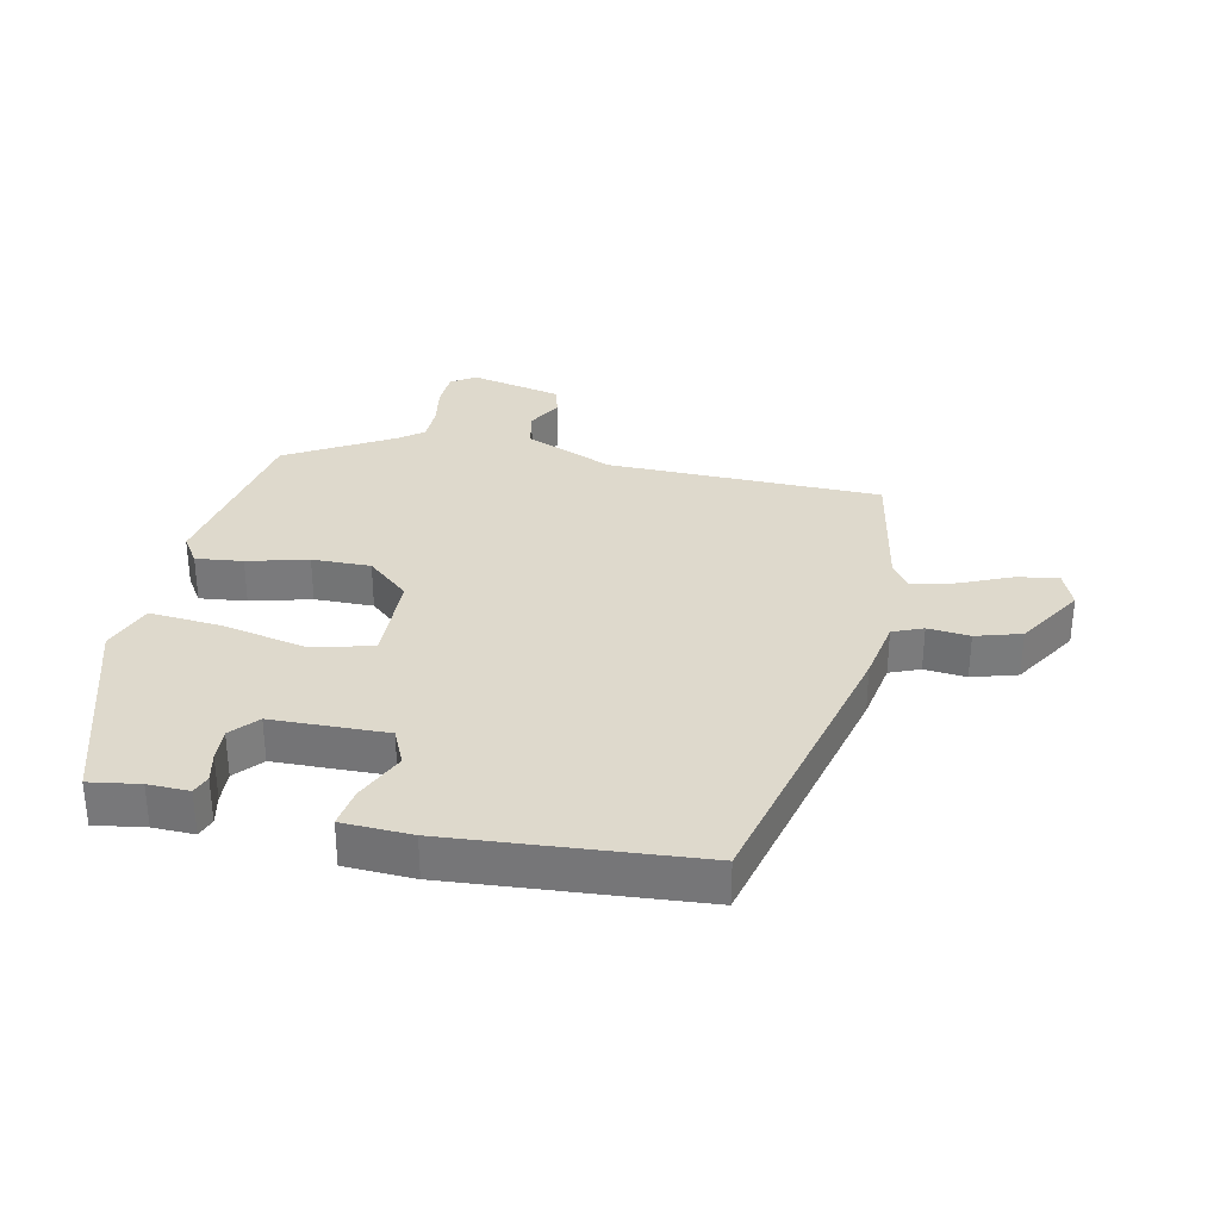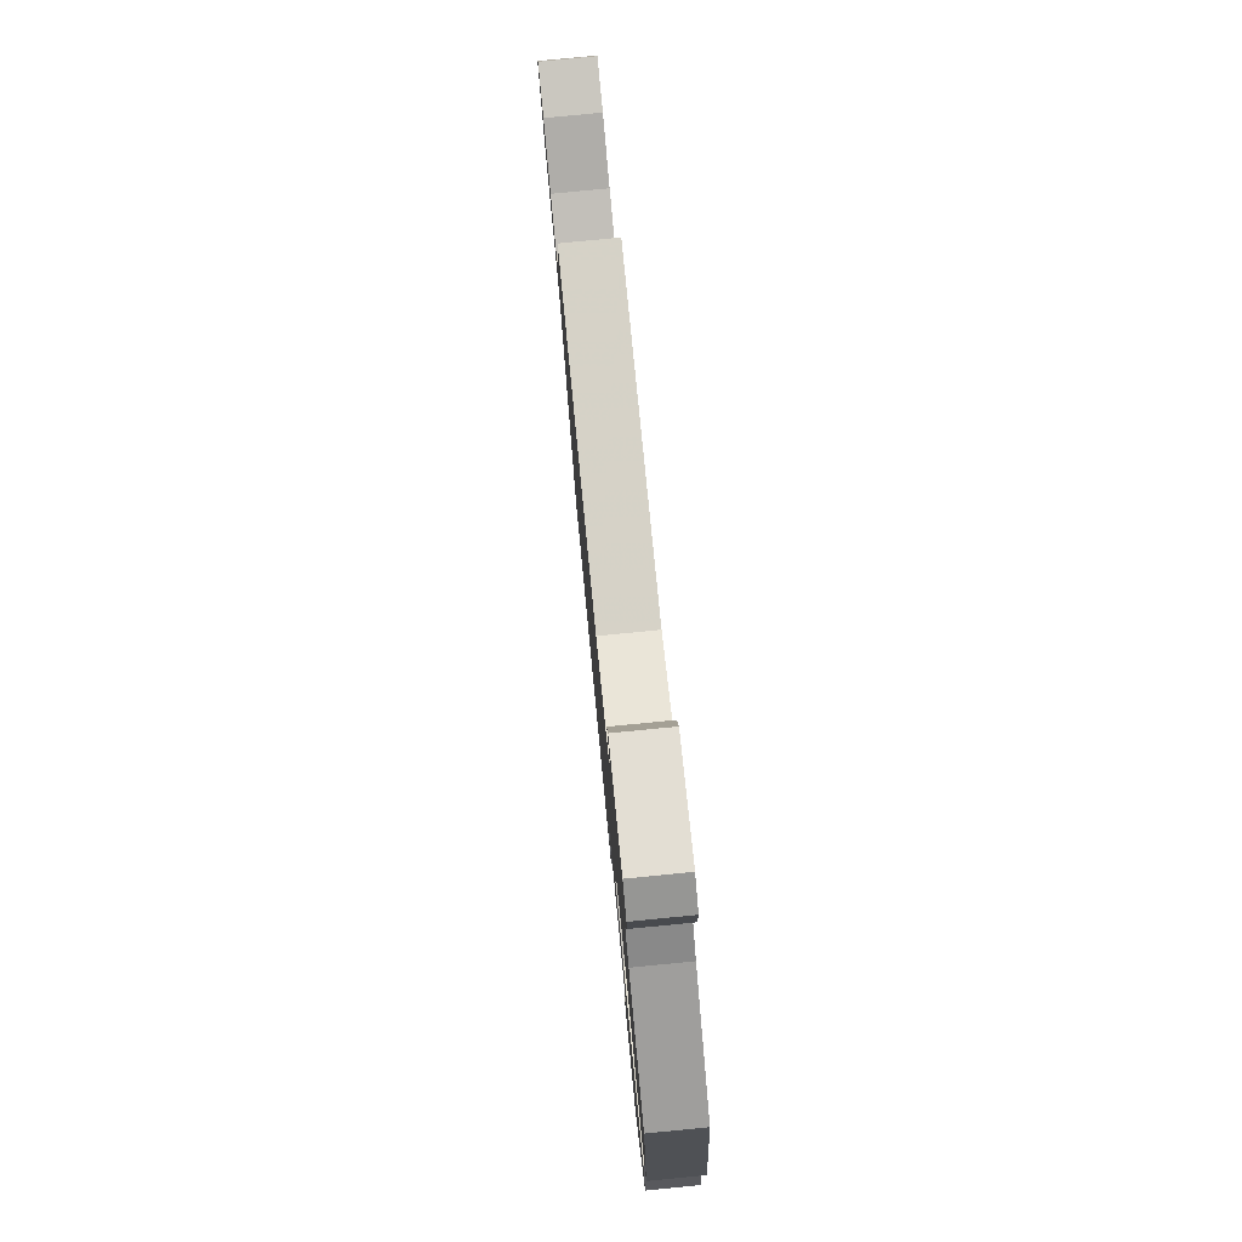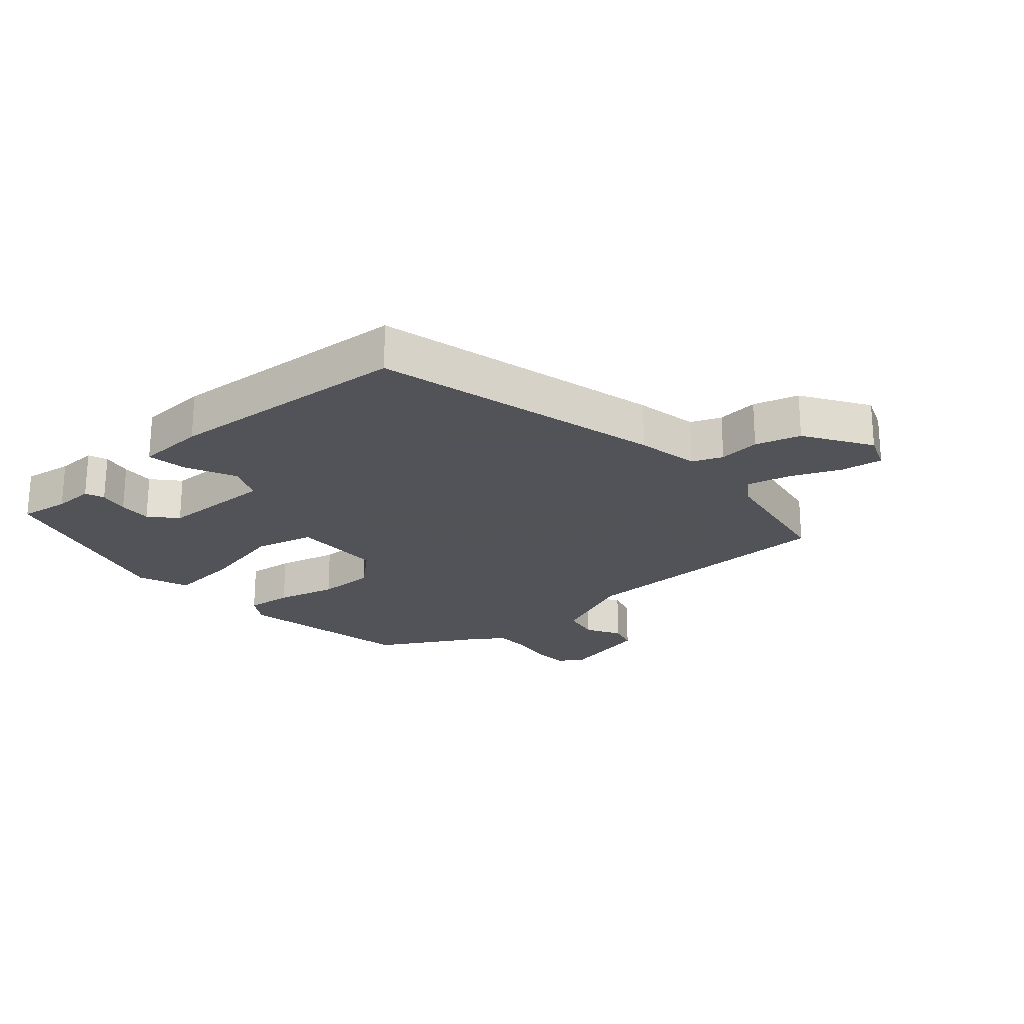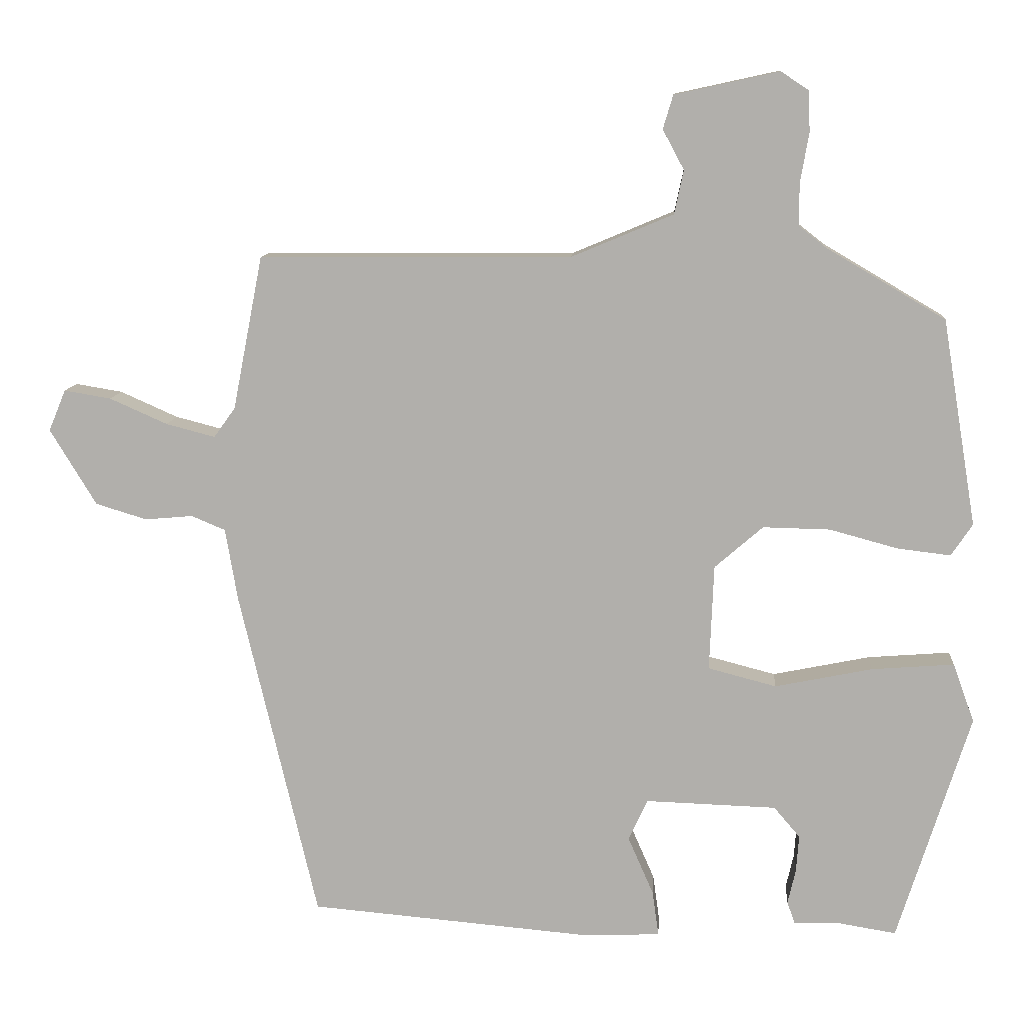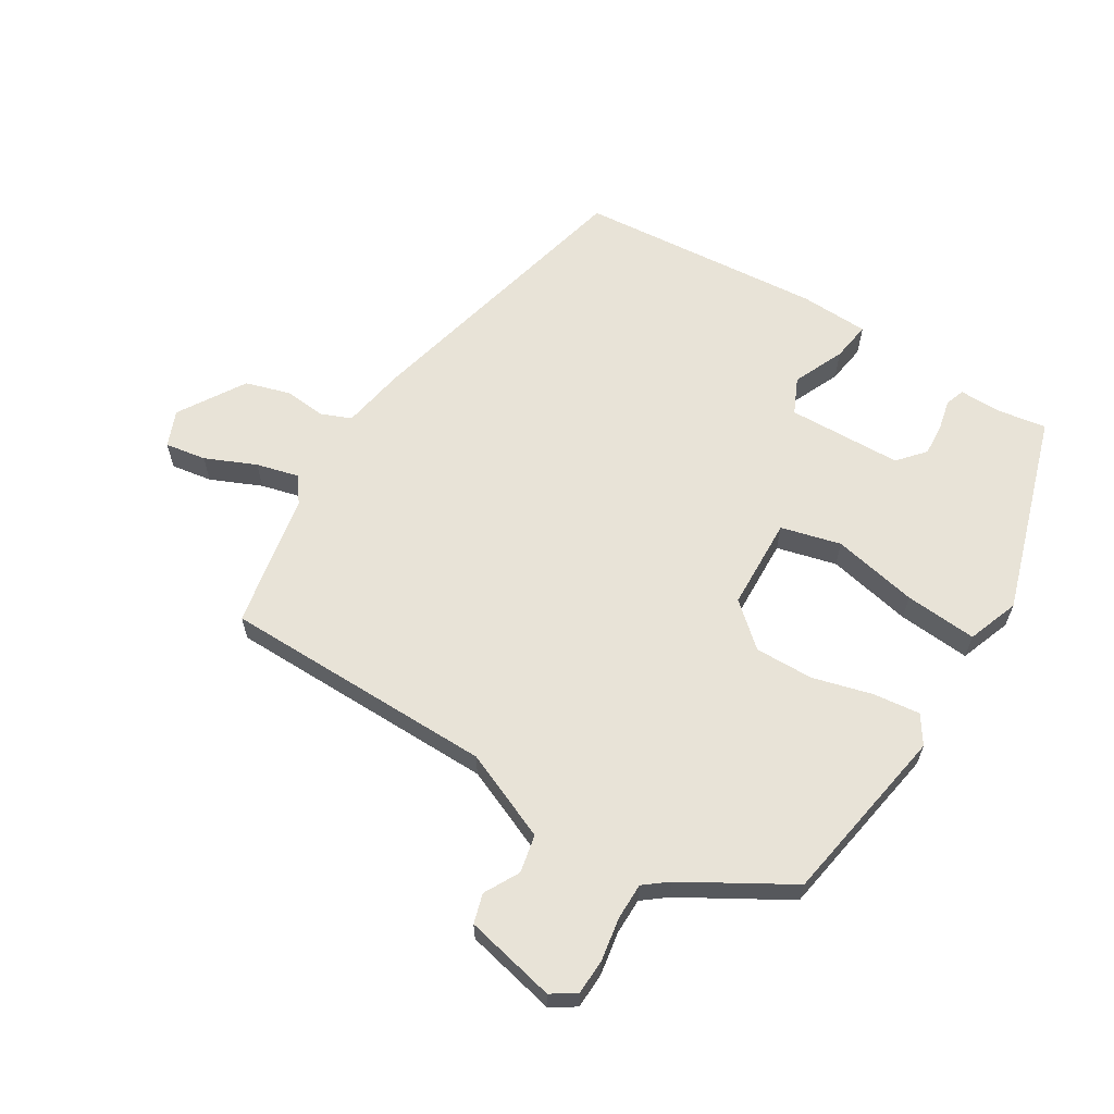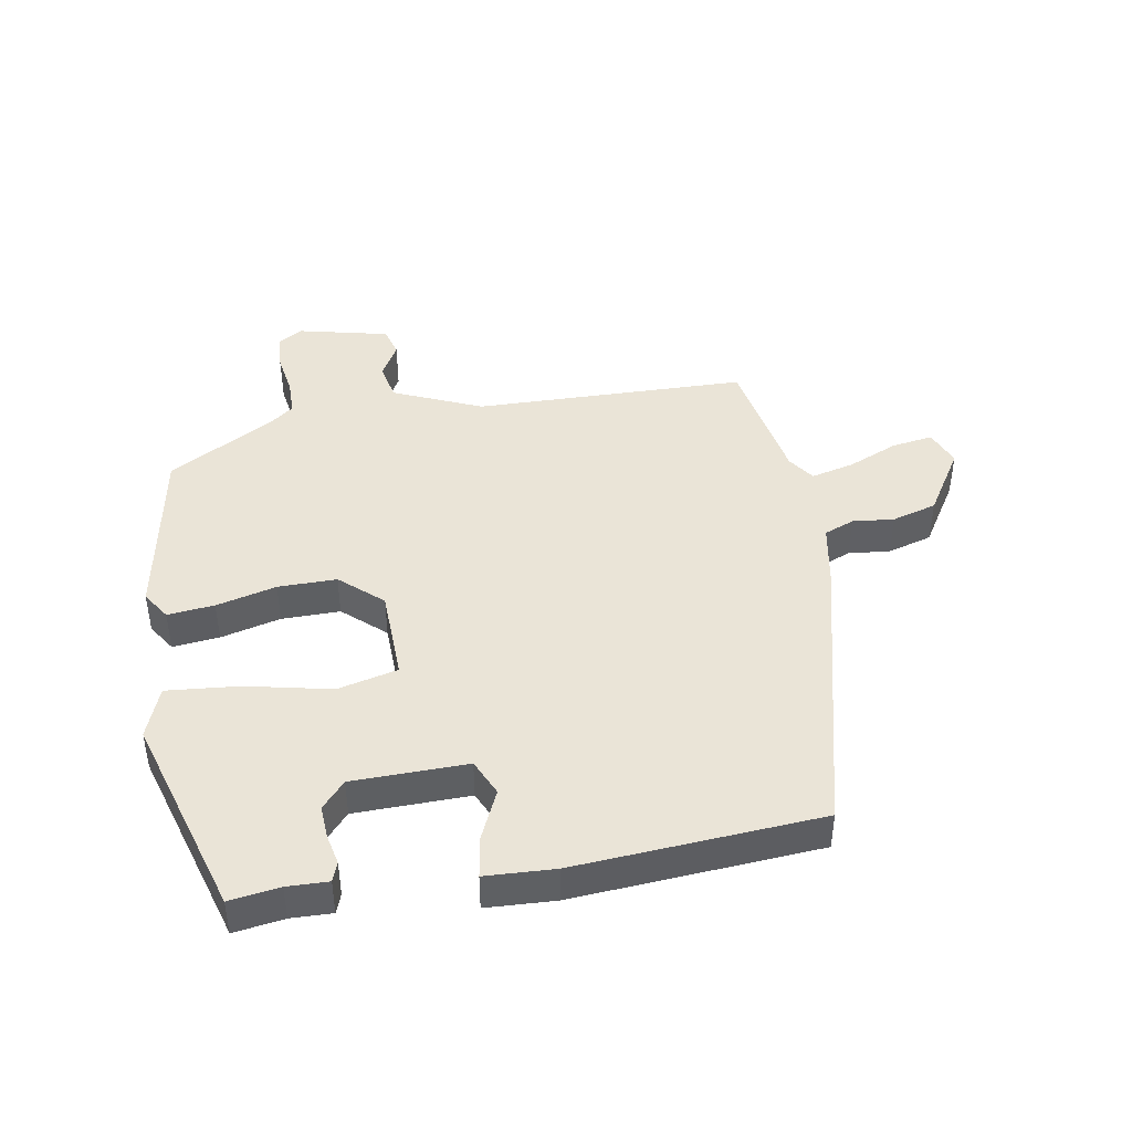
<metadata>
{"format":"obj","ext":"obj","renderer":"f3d","projection":"perspective","resolution":1024,"background":"white","views":[{"elev":32.0,"azim":-167.5,"up":"+Y"},{"elev":79.0,"azim":84.4,"up":"+Z"},{"elev":-22.5,"azim":-137.8,"up":"+Y"},{"elev":10.8,"azim":4.1,"up":"+Z"},{"elev":62.3,"azim":31.8,"up":"+Y"},{"elev":43.6,"azim":171.0,"up":"+Y"}]}
</metadata>
<code>
v -0.494 0.07 0.467
v -0.055 0.07 0.47
v 0.088 0.07 0.53
v 0.101 0.07 0.591
v 0.071 0.07 0.647
v 0.085 0.07 0.694
v 0.232 0.07 0.726
v 0.271 0.07 0.7
v 0.273 0.07 0.643
v 0.261 0.07 0.574
v 0.261 0.07 0.515
v 0.299 0.07 0.485
v 0.467 0.07 0.386
v 0.515 0.07 0.096
v 0.485 0.07 0.051
v 0.41 0.07 0.06
v 0.314 0.07 0.086
v 0.22 0.07 0.088
v 0.152 0.07 0.029
v 0.146 0.07 -0.12
v 0.242 0.07 -0.145
v 0.379 0.07 -0.117
v 0.495 0.07 -0.108
v 0.525 0.07 -0.191
v 0.423 0.07 -0.514
v 0.343 0.07 -0.501
v 0.277 0.07 -0.502
v 0.266 0.07 -0.471
v 0.277 0.07 -0.423
v 0.281 0.07 -0.37
v 0.244 0.07 -0.327
v 0.06 0.07 -0.321
v 0.033 0.07 -0.379
v 0.069 0.07 -0.461
v 0.078 0.07 -0.525
v -0.033 0.07 -0.529
v -0.427 0.07 -0.495
v -0.537 0.07 -0.028
v -0.554 0.07 0.073
v -0.602 0.07 0.093
v -0.669 0.07 0.087
v -0.741 0.07 0.109
v -0.806 0.07 0.216
v -0.782 0.07 0.274
v -0.716 0.07 0.263
v -0.635 0.07 0.227
v -0.566 0.07 0.209
v -0.536 0.07 0.251
v -0.494 0 0.467
v -0.055 0 0.47
v 0.088 0 0.53
v 0.101 0 0.591
v 0.071 0 0.647
v 0.085 0 0.694
v 0.232 0 0.726
v 0.271 0 0.7
v 0.273 0 0.643
v 0.261 0 0.574
v 0.261 0 0.515
v 0.299 0 0.485
v 0.467 0 0.386
v 0.515 0 0.096
v 0.485 0 0.051
v 0.41 0 0.06
v 0.314 0 0.086
v 0.22 0 0.088
v 0.152 0 0.029
v 0.146 0 -0.12
v 0.242 0 -0.145
v 0.379 0 -0.117
v 0.495 0 -0.108
v 0.525 0 -0.191
v 0.423 0 -0.514
v 0.343 0 -0.501
v 0.277 0 -0.502
v 0.266 0 -0.471
v 0.277 0 -0.423
v 0.281 0 -0.37
v 0.244 0 -0.327
v 0.06 0 -0.321
v 0.033 0 -0.379
v 0.069 0 -0.461
v 0.078 0 -0.525
v -0.033 0 -0.529
v -0.427 0 -0.495
v -0.537 0 -0.028
v -0.554 0 0.073
v -0.602 0 0.093
v -0.669 0 0.087
v -0.741 0 0.109
v -0.806 0 0.216
v -0.782 0 0.274
v -0.716 0 0.263
v -0.635 0 0.227
v -0.566 0 0.209
v -0.536 0 0.251
f 43 44 45 46
f 43 46 47
f 40 41 42 43
f 39 40 43 47
f 38 39 47 48
f 33 34 35 36
f 33 36 37 38
f 26 27 28 29
f 26 29 30
f 25 26 30
f 24 25 30 31
f 21 22 23 24
f 14 15 16 17
f 12 13 14 17
f 11 12 17 18
f 10 11 18 19
f 8 9 10 19
f 4 5 6 7
f 3 4 7 8
f 38 48 1 2
f 32 33 38 2
f 21 24 31 32
f 20 21 32
f 19 20 32 2
f 3 8 19
f 2 3 19
f 94 93 92 91
f 95 94 91
f 91 90 89 88
f 95 91 88 87
f 96 95 87 86
f 84 83 82 81
f 86 85 84 81
f 77 76 75 74
f 78 77 74
f 78 74 73
f 79 78 73 72
f 72 71 70 69
f 65 64 63 62
f 65 62 61 60
f 66 65 60 59
f 67 66 59 58
f 67 58 57 56
f 55 54 53 52
f 56 55 52 51
f 50 49 96 86
f 50 86 81 80
f 80 79 72 69
f 80 69 68
f 50 80 68 67
f 67 56 51
f 67 51 50
f 1 49 50 2
f 2 50 51 3
f 3 51 52 4
f 4 52 53 5
f 5 53 54 6
f 6 54 55 7
f 7 55 56 8
f 8 56 57 9
f 9 57 58 10
f 10 58 59 11
f 11 59 60 12
f 12 60 61 13
f 13 61 62 14
f 14 62 63 15
f 15 63 64 16
f 16 64 65 17
f 17 65 66 18
f 18 66 67 19
f 19 67 68 20
f 20 68 69 21
f 21 69 70 22
f 22 70 71 23
f 23 71 72 24
f 24 72 73 25
f 25 73 74 26
f 26 74 75 27
f 27 75 76 28
f 28 76 77 29
f 29 77 78 30
f 30 78 79 31
f 31 79 80 32
f 32 80 81 33
f 33 81 82 34
f 34 82 83 35
f 35 83 84 36
f 36 84 85 37
f 37 85 86 38
f 38 86 87 39
f 39 87 88 40
f 40 88 89 41
f 41 89 90 42
f 42 90 91 43
f 43 91 92 44
f 44 92 93 45
f 45 93 94 46
f 46 94 95 47
f 47 95 96 48
f 48 96 49 1

</code>
